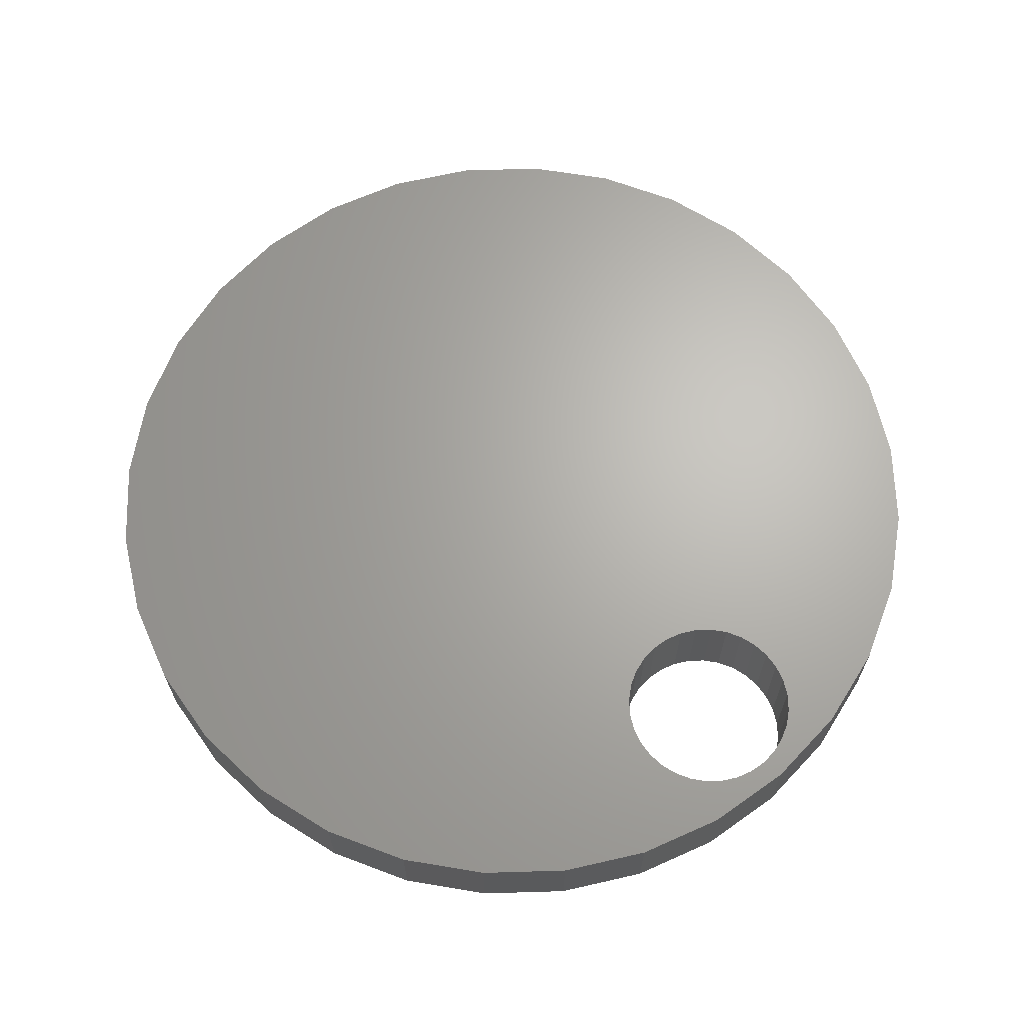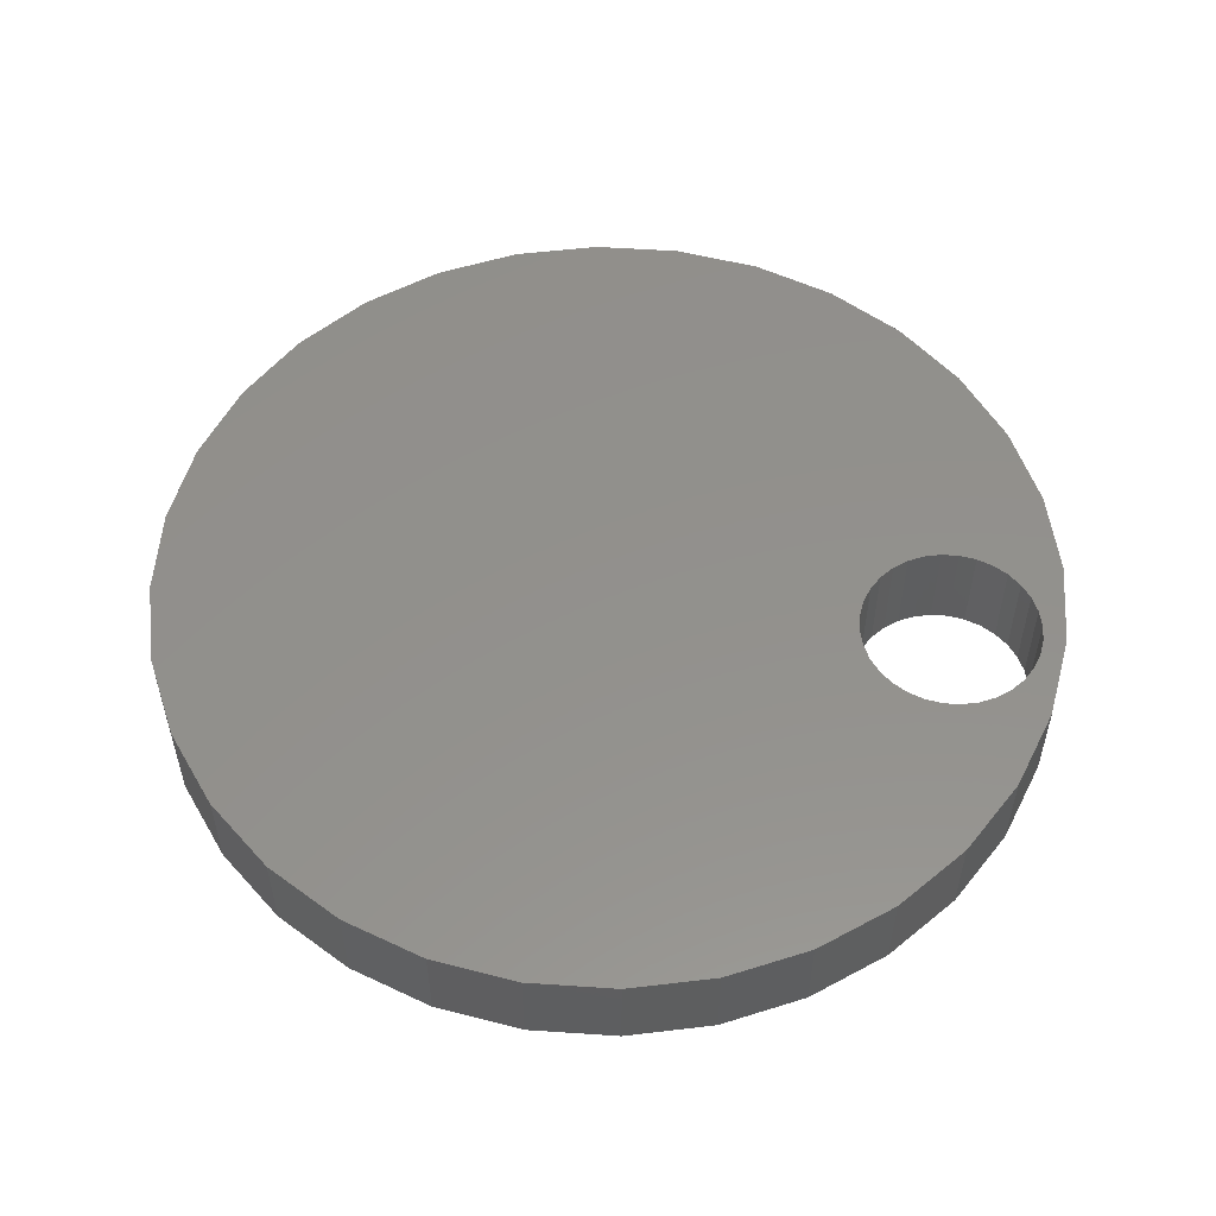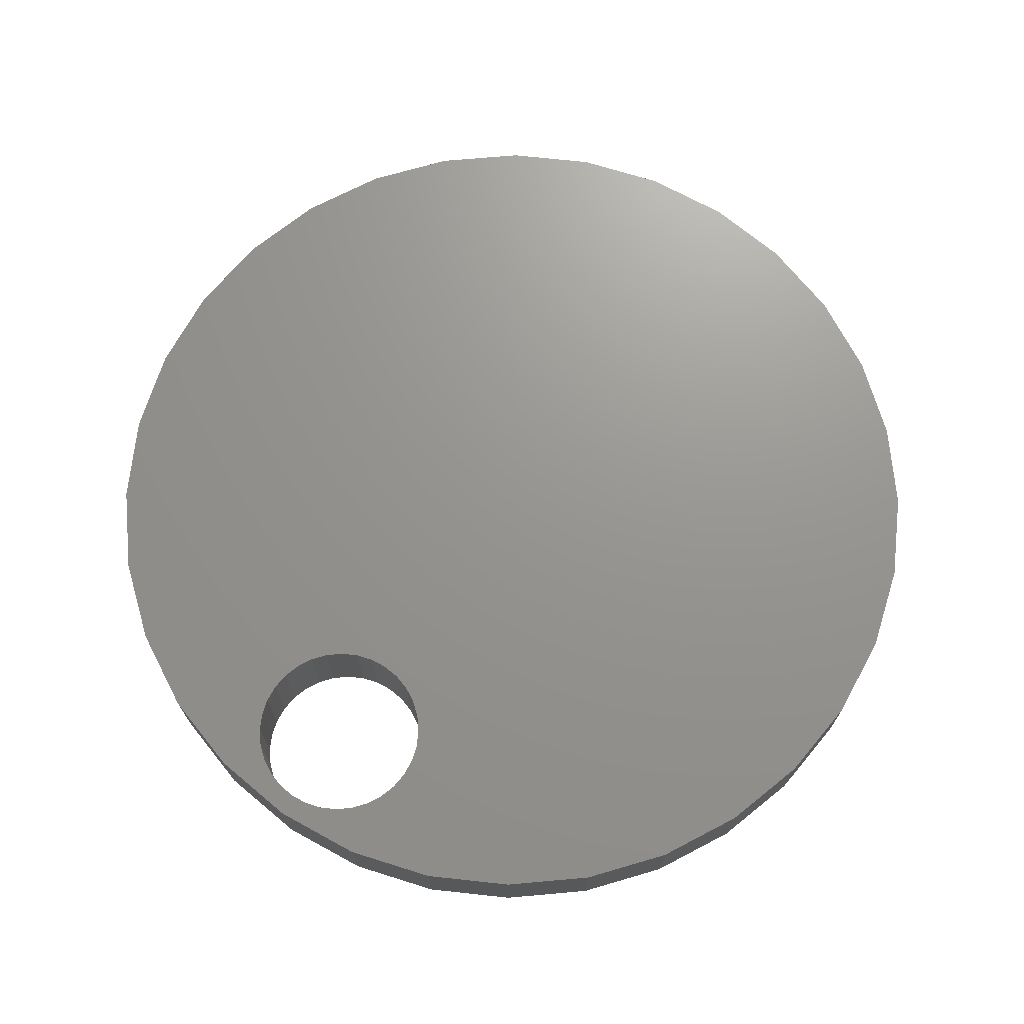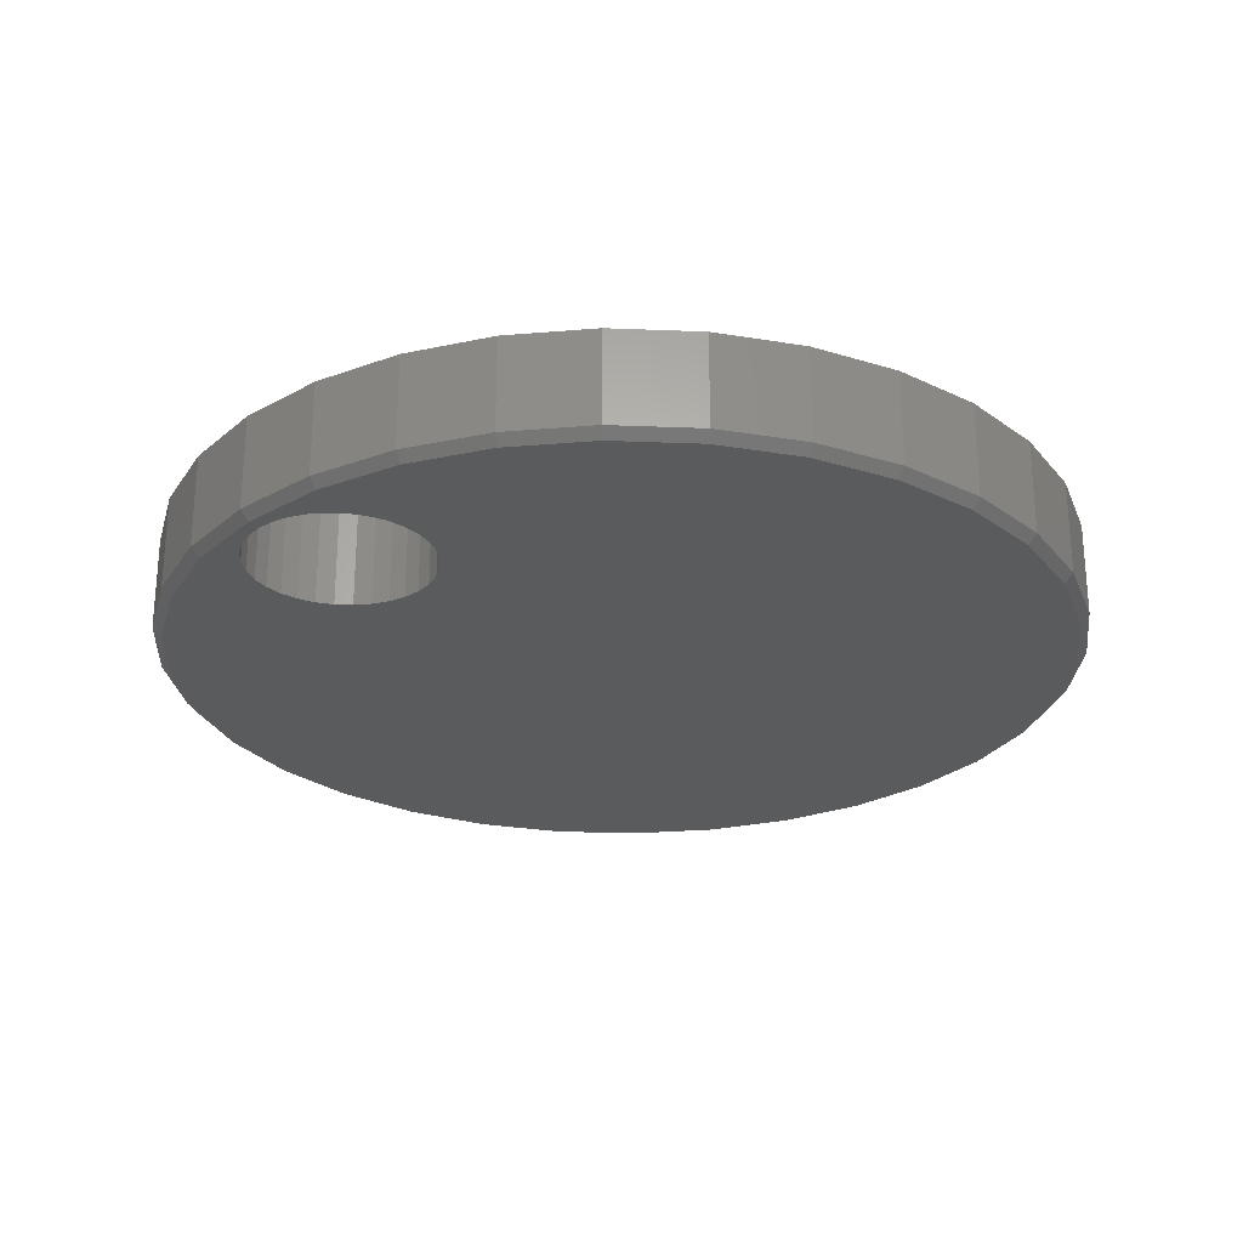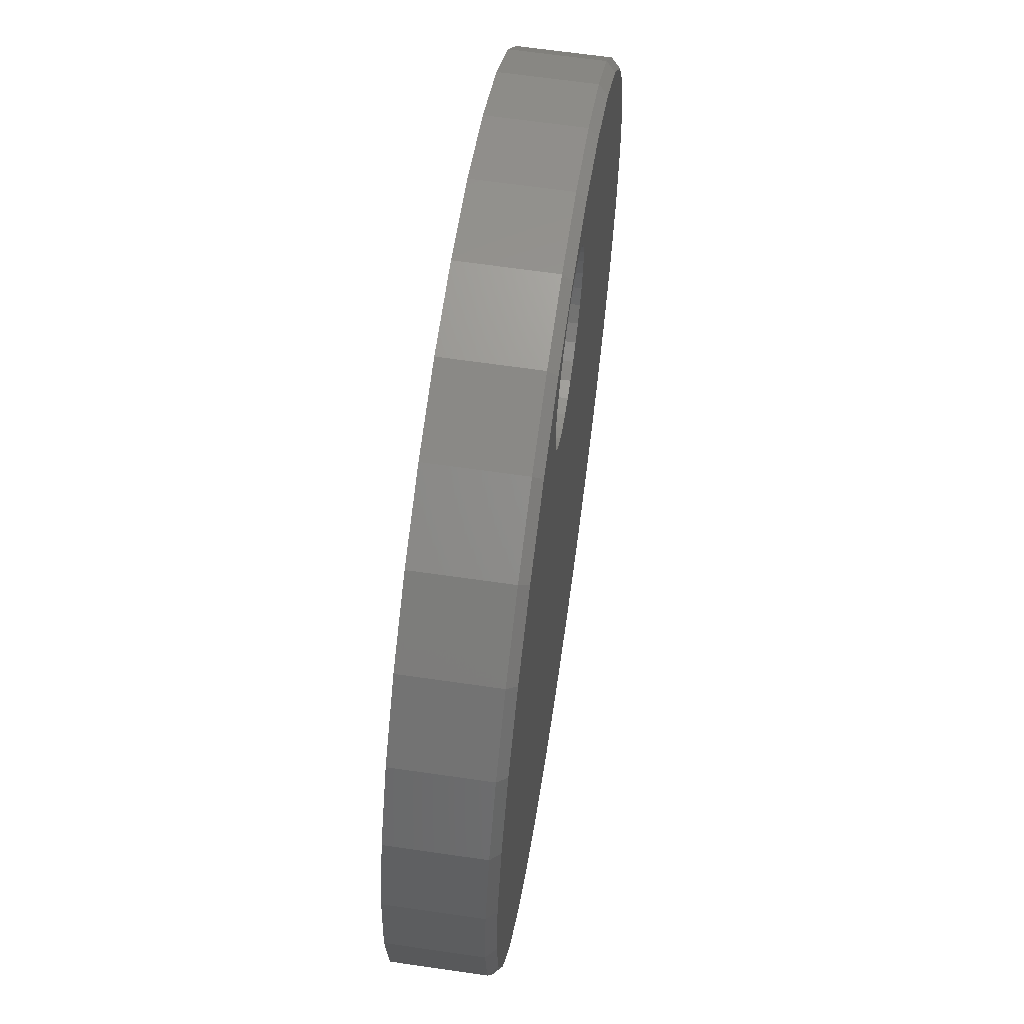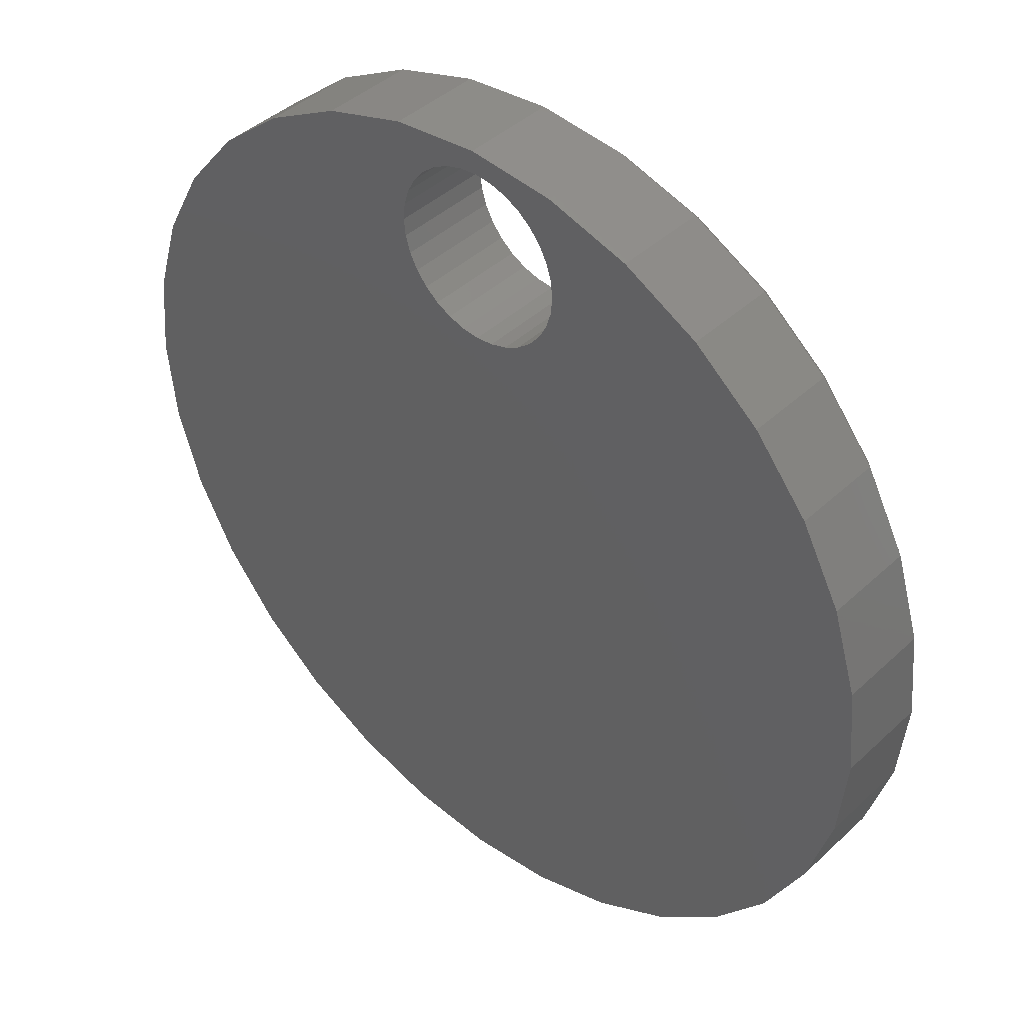
<metadata>
{"format":"stl","ext":"stl","renderer":"f3d","projection":"perspective","resolution":1024,"background":"white","views":[{"elev":66.0,"azim":-41.1,"up":"+Y"},{"elev":54.1,"azim":-80.3,"up":"+Y"},{"elev":70.7,"azim":34.3,"up":"+Y"},{"elev":-26.0,"azim":47.0,"up":"+Y"},{"elev":63.4,"azim":-81.6,"up":"+Z"},{"elev":42.1,"azim":-138.0,"up":"+Z"}]}
</metadata>
<code>
# stl→obj: 160 verts, 320 faces
v 0.001563 8.344e-17 0.7203
v -0.0277 -0.1719 0.7174
v -0.0277 8.019e-17 0.7174
v -0.05584 -0.1719 0.7089
v -0.05584 7.707e-17 0.7089
v -0.08177 -0.1719 0.695
v -0.08177 7.419e-17 0.695
v -0.1045 -0.1719 0.6764
v -0.1045 7.166e-17 0.6764
v -0.1232 -0.1719 0.6536
v -0.1232 6.959e-17 0.6536
v -0.137 -0.1719 0.6277
v -0.137 6.805e-17 0.6277
v -0.1456 -0.1719 0.5996
v -0.1456 6.711e-17 0.5996
v -0.1484 -0.1719 0.5703
v -0.1484 7.494e-17 0.5703
v 0.001563 -0.1719 0.7203
v 0.03083 8.669e-17 0.7174
v 0.03083 -0.1719 0.7174
v 0.05897 8.981e-17 0.7089
v 0.05897 -0.1719 0.7089
v 0.0849 9.269e-17 0.695
v 0.0849 -0.1719 0.695
v 0.1076 9.522e-17 0.6764
v 0.1076 -0.1719 0.6764
v 0.1263 9.729e-17 0.6536
v 0.1263 -0.1719 0.6536
v 0.1401 9.883e-17 0.6277
v 0.1401 -0.1719 0.6277
v 0.1487 9.977e-17 0.5996
v 0.1487 -0.1719 0.5996
v 0.1516 9.159e-17 0.5703
v 0.1516 -0.1719 0.5703
v 0.001563 8.344e-17 0.4203
v 0.03083 -0.1719 0.4232
v 0.03083 8.669e-17 0.4232
v 0.05897 -0.1719 0.4317
v 0.05897 8.981e-17 0.4317
v 0.0849 -0.1719 0.4456
v 0.0849 9.269e-17 0.4456
v 0.1076 -0.1719 0.4642
v 0.1076 9.522e-17 0.4642
v 0.1263 -0.1719 0.487
v 0.1263 9.729e-17 0.487
v 0.1401 -0.1719 0.5129
v 0.1401 9.883e-17 0.5129
v 0.1487 -0.1719 0.541
v 0.1487 9.977e-17 0.541
v 0.001563 -0.1719 0.4203
v -0.0277 8.019e-17 0.4232
v -0.0277 -0.1719 0.4232
v -0.05584 7.707e-17 0.4317
v -0.05584 -0.1719 0.4317
v -0.08177 7.419e-17 0.4456
v -0.08177 -0.1719 0.4456
v -0.1045 7.166e-17 0.4642
v -0.1045 -0.1719 0.4642
v -0.1232 6.959e-17 0.487
v -0.1232 -0.1719 0.487
v -0.137 6.805e-17 0.5129
v -0.137 -0.1719 0.5129
v -0.1456 6.711e-17 0.541
v -0.1456 -0.1719 0.541
v 0.6381 1.532e-16 -0.4211
v 0.7081 1.61e-16 0.29
v 0.7081 1.61e-16 -0.29
v -0.7354 7.403e-19 0.1479
v -0.7354 7.403e-19 -0.1479
v -0.75 -8.765e-19 9.281e-17
v -0.2821 5.107e-17 0.7002
v 0.2979 1.155e-16 0.7002
v 0.429 1.3e-16 0.6302
v -0.6923 5.529e-18 0.29
v -0.6223 1.33e-17 0.4211
v 0.007895 8.327e-17 -0.7579
v -0.14 6.685e-17 -0.7433
v -0.2821 5.107e-17 -0.7002
v -0.4132 3.652e-17 -0.6302
v -0.528 2.377e-17 -0.5359
v -0.6223 1.33e-17 -0.4211
v -0.6923 5.529e-18 -0.29
v 0.6381 1.532e-16 0.4211
v 0.5438 1.428e-16 -0.5359
v 0.429 1.3e-16 -0.6302
v 0.2979 1.155e-16 -0.7002
v 0.1558 9.968e-17 -0.7433
v -0.14 6.685e-17 0.7433
v 0.007895 8.327e-17 0.7579
v 0.1558 9.968e-17 0.7433
v -0.4132 3.652e-17 0.6302
v -0.528 2.377e-17 0.5359
v 0.5438 1.428e-16 0.5359
v 0.7658 1.674e-16 -9.282e-17
v 0.7512 1.658e-16 -0.1479
v 0.7512 1.658e-16 0.1479
v 0.5328 -0.1719 0.5249
v -0.517 -0.1719 0.5249
v 0.1527 -0.1719 0.728
v 0.007895 -0.1719 0.7423
v -0.4045 -0.1719 0.6172
v -0.6093 -0.1719 0.4124
v -0.6093 -0.1719 -0.4124
v -0.517 -0.1719 -0.5249
v -0.4045 -0.1719 -0.6172
v -0.2762 -0.1719 -0.6858
v -0.1369 -0.1719 -0.728
v 0.007895 -0.1719 -0.7423
v 0.1527 -0.1719 -0.728
v 0.2919 -0.1719 -0.6858
v 0.4203 -0.1719 -0.6172
v 0.5328 -0.1719 -0.5249
v -0.1369 -0.1719 0.728
v -0.2762 -0.1719 0.6858
v 0.6251 -0.1719 0.4124
v -0.6779 -0.1719 -0.2841
v -0.6779 -0.1719 0.2841
v -0.7201 -0.1719 -0.1448
v -0.7201 -0.1719 0.1448
v -0.7344 -0.1719 -5.871e-16
v 0.6251 -0.1719 -0.4124
v 0.6937 -0.1719 0.2841
v 0.6937 -0.1719 -0.2841
v 0.7359 -0.1719 0.1448
v 0.7359 -0.1719 -0.1448
v 0.7502 -0.1719 3.678e-16
v 0.2919 -0.1719 0.6858
v 0.4203 -0.1719 0.6172
v 0.7658 -0.1562 -9.516e-16
v 0.7512 -0.1562 -0.1479
v 0.7081 -0.1562 -0.29
v 0.6381 -0.1562 -0.4211
v 0.5438 -0.1562 -0.5359
v 0.429 -0.1562 -0.6302
v 0.2979 -0.1562 -0.7002
v 0.1558 -0.1562 -0.7433
v 0.007895 -0.1562 -0.7579
v -0.14 -0.1562 -0.7433
v -0.2821 -0.1562 -0.7002
v -0.4132 -0.1562 -0.6302
v -0.528 -0.1562 -0.5359
v -0.6223 -0.1562 -0.4211
v -0.6923 -0.1562 -0.29
v -0.7354 -0.1562 -0.1479
v -0.75 -0.1562 9.281e-17
v -0.7354 -0.1562 0.1479
v -0.6923 -0.1562 0.29
v -0.6223 -0.1562 0.4211
v -0.528 -0.1562 0.5359
v -0.4132 -0.1562 0.6302
v -0.2821 -0.1562 0.7002
v -0.14 -0.1562 0.7433
v 0.007895 -0.1562 0.7579
v 0.1558 -0.1562 0.7433
v 0.2979 -0.1562 0.7002
v 0.429 -0.1562 0.6302
v 0.5438 -0.1562 0.5359
v 0.6381 -0.1562 0.4211
v 0.7081 -0.1562 0.29
v 0.7512 -0.1562 0.1479
f 1 2 3
f 3 2 4
f 3 4 5
f 5 4 6
f 5 6 7
f 7 6 8
f 7 8 9
f 9 8 10
f 9 10 11
f 11 10 12
f 11 12 13
f 13 12 14
f 13 14 15
f 15 14 16
f 15 16 17
f 2 1 18
f 18 1 19
f 18 19 20
f 20 19 21
f 20 21 22
f 22 21 23
f 22 23 24
f 24 23 25
f 24 25 26
f 26 25 27
f 26 27 28
f 28 27 29
f 28 29 30
f 30 29 31
f 30 31 32
f 32 31 33
f 32 33 34
f 35 36 37
f 37 36 38
f 37 38 39
f 39 38 40
f 39 40 41
f 41 40 42
f 41 42 43
f 43 42 44
f 43 44 45
f 45 44 46
f 45 46 47
f 47 46 48
f 47 48 49
f 49 48 34
f 49 34 33
f 36 35 50
f 50 35 51
f 50 51 52
f 52 51 53
f 52 53 54
f 54 53 55
f 54 55 56
f 56 55 57
f 56 57 58
f 58 57 59
f 58 59 60
f 60 59 61
f 60 61 62
f 62 61 63
f 62 63 64
f 64 63 17
f 64 17 16
f 65 66 67
f 68 69 70
f 7 71 5
f 72 23 21
f 73 29 27
f 74 75 35
f 74 35 76
f 74 76 77
f 74 77 78
f 74 78 79
f 74 79 80
f 74 80 81
f 74 81 82
f 74 82 69
f 74 69 68
f 35 83 66
f 35 66 65
f 35 65 84
f 35 84 85
f 35 85 86
f 35 86 87
f 35 87 76
f 88 89 90
f 88 90 1
f 88 1 3
f 88 3 5
f 88 5 71
f 91 71 7
f 91 7 9
f 91 9 11
f 91 11 13
f 92 91 13
f 92 13 15
f 92 15 17
f 92 17 63
f 92 63 61
f 92 61 75
f 75 61 59
f 75 59 57
f 75 57 55
f 75 55 53
f 75 53 51
f 75 51 35
f 90 72 21
f 90 21 19
f 90 19 1
f 93 83 47
f 93 47 49
f 93 49 33
f 93 33 31
f 93 31 29
f 93 29 73
f 83 35 37
f 83 37 39
f 83 39 41
f 83 41 43
f 83 43 45
f 83 45 47
f 94 95 96
f 96 95 67
f 96 67 66
f 27 25 73
f 73 25 23
f 73 23 72
f 34 97 32
f 34 48 97
f 16 98 64
f 16 14 98
f 18 99 100
f 8 101 10
f 64 98 62
f 99 18 20
f 99 20 22
f 48 46 97
f 102 103 104
f 102 104 105
f 102 105 106
f 102 106 107
f 102 107 50
f 102 50 52
f 102 52 54
f 102 54 56
f 102 56 58
f 102 58 60
f 102 60 62
f 102 62 98
f 50 107 108
f 50 108 109
f 50 109 110
f 50 110 111
f 50 111 112
f 113 114 4
f 113 4 2
f 113 2 18
f 113 18 100
f 115 97 46
f 115 46 44
f 115 44 42
f 115 42 40
f 115 40 38
f 115 38 36
f 115 36 50
f 103 102 116
f 116 102 117
f 116 117 118
f 118 117 119
f 118 119 120
f 50 112 115
f 115 112 121
f 115 121 122
f 122 121 123
f 122 123 124
f 124 123 125
f 124 125 126
f 101 8 114
f 114 8 6
f 114 6 4
f 98 14 101
f 101 14 12
f 101 12 10
f 99 22 127
f 127 22 24
f 127 24 128
f 128 24 26
f 128 26 28
f 32 97 30
f 30 97 128
f 30 128 28
f 94 129 95
f 95 129 130
f 95 130 67
f 67 130 131
f 67 131 65
f 65 131 132
f 65 132 84
f 84 132 133
f 84 133 85
f 85 133 134
f 85 134 86
f 86 134 135
f 86 135 87
f 87 135 136
f 87 136 76
f 76 136 137
f 76 137 77
f 77 137 138
f 77 138 78
f 78 138 139
f 78 139 79
f 79 139 140
f 79 140 80
f 80 140 141
f 80 141 81
f 81 141 142
f 81 142 82
f 82 142 143
f 82 143 69
f 69 143 144
f 69 144 70
f 70 144 145
f 70 145 68
f 68 145 146
f 68 146 74
f 74 146 147
f 74 147 75
f 75 147 148
f 75 148 92
f 92 148 149
f 92 149 91
f 91 149 150
f 91 150 71
f 71 150 151
f 71 151 88
f 88 151 152
f 88 152 89
f 89 152 153
f 89 153 90
f 90 153 154
f 90 154 72
f 72 154 155
f 72 155 73
f 73 155 156
f 73 156 93
f 93 156 157
f 93 157 83
f 83 157 158
f 83 158 66
f 66 158 159
f 66 159 96
f 96 159 160
f 96 160 94
f 94 160 129
f 100 99 153
f 153 152 100
f 148 98 149
f 149 98 101
f 149 101 150
f 98 148 102
f 102 148 147
f 102 147 117
f 117 147 146
f 117 146 119
f 119 146 145
f 119 145 120
f 115 157 97
f 97 157 156
f 97 156 128
f 157 115 158
f 158 115 122
f 158 122 159
f 159 122 124
f 159 124 160
f 160 124 126
f 160 126 129
f 153 99 154
f 154 99 127
f 154 127 155
f 155 127 128
f 155 128 156
f 100 152 113
f 113 152 151
f 113 151 114
f 114 151 150
f 114 150 101
f 108 107 137
f 137 136 108
f 132 112 133
f 133 112 111
f 133 111 134
f 112 132 121
f 121 132 131
f 121 131 123
f 123 131 130
f 123 130 125
f 125 130 129
f 125 129 126
f 103 141 104
f 104 141 140
f 104 140 105
f 141 103 142
f 142 103 116
f 142 116 143
f 143 116 118
f 143 118 144
f 144 118 120
f 144 120 145
f 137 107 138
f 138 107 106
f 138 106 139
f 139 106 105
f 139 105 140
f 108 136 109
f 109 136 135
f 109 135 110
f 110 135 134
f 110 134 111

</code>
